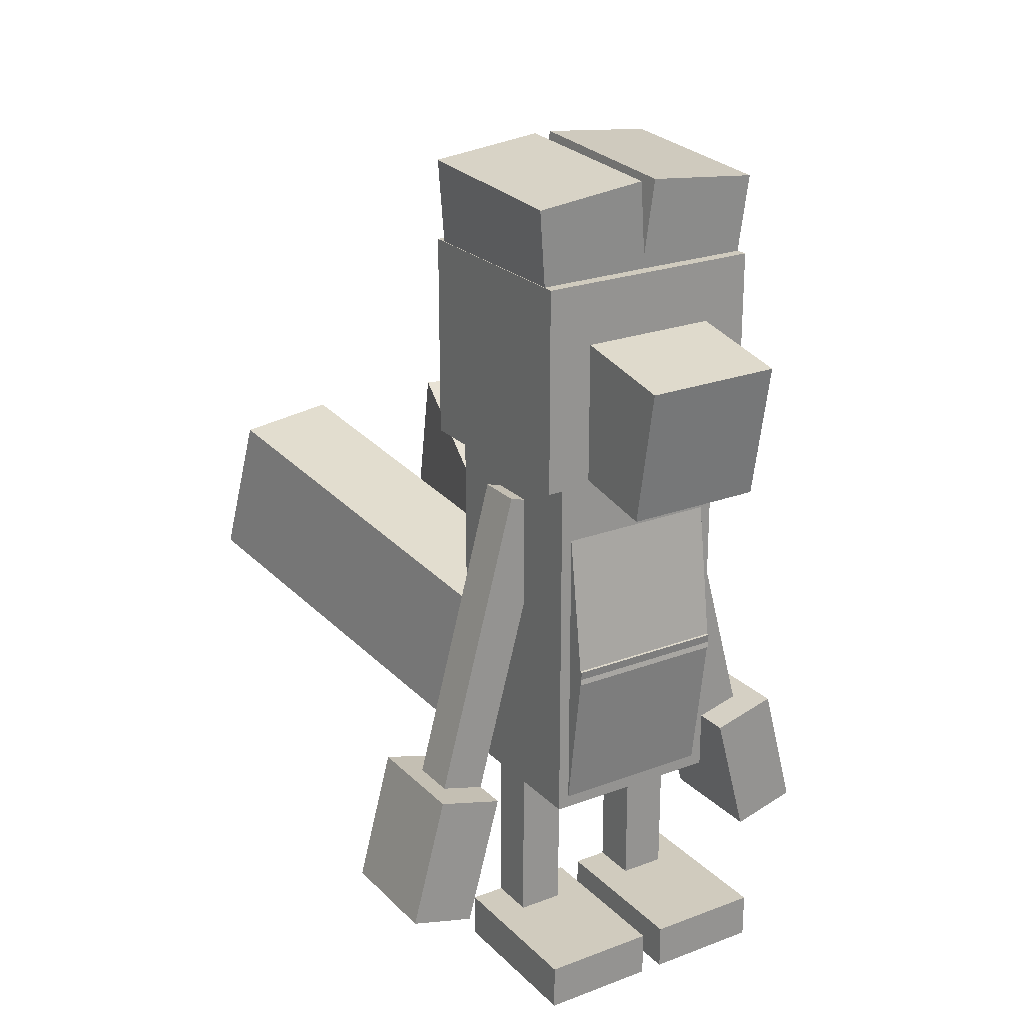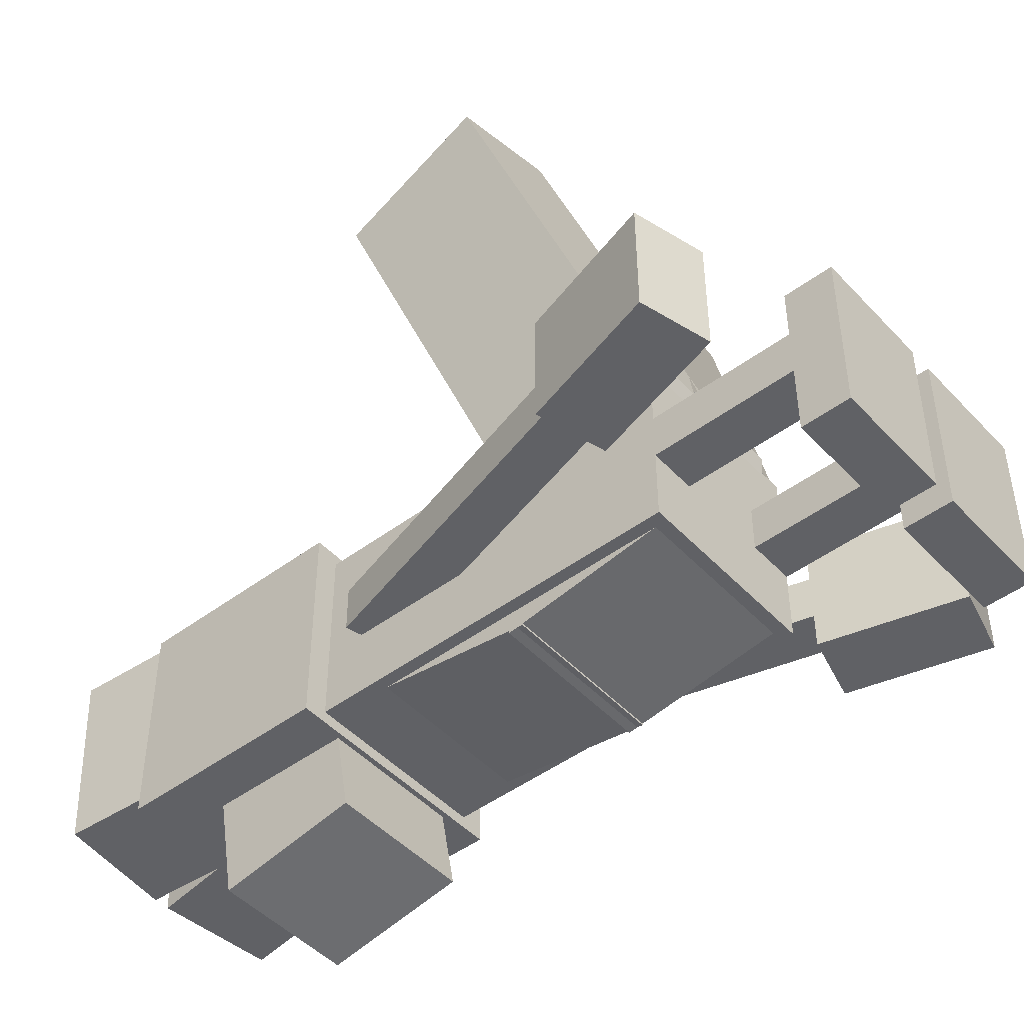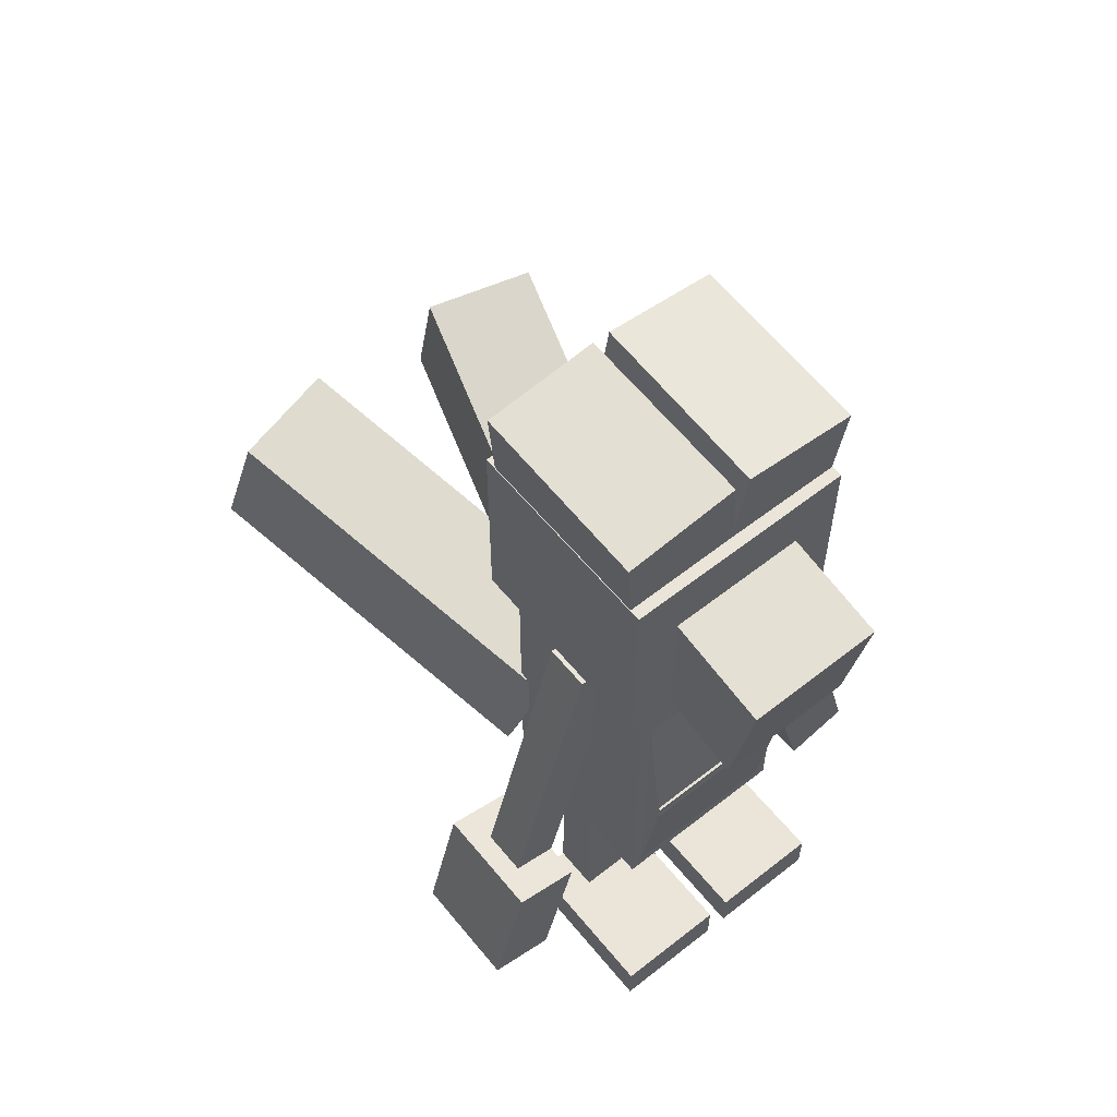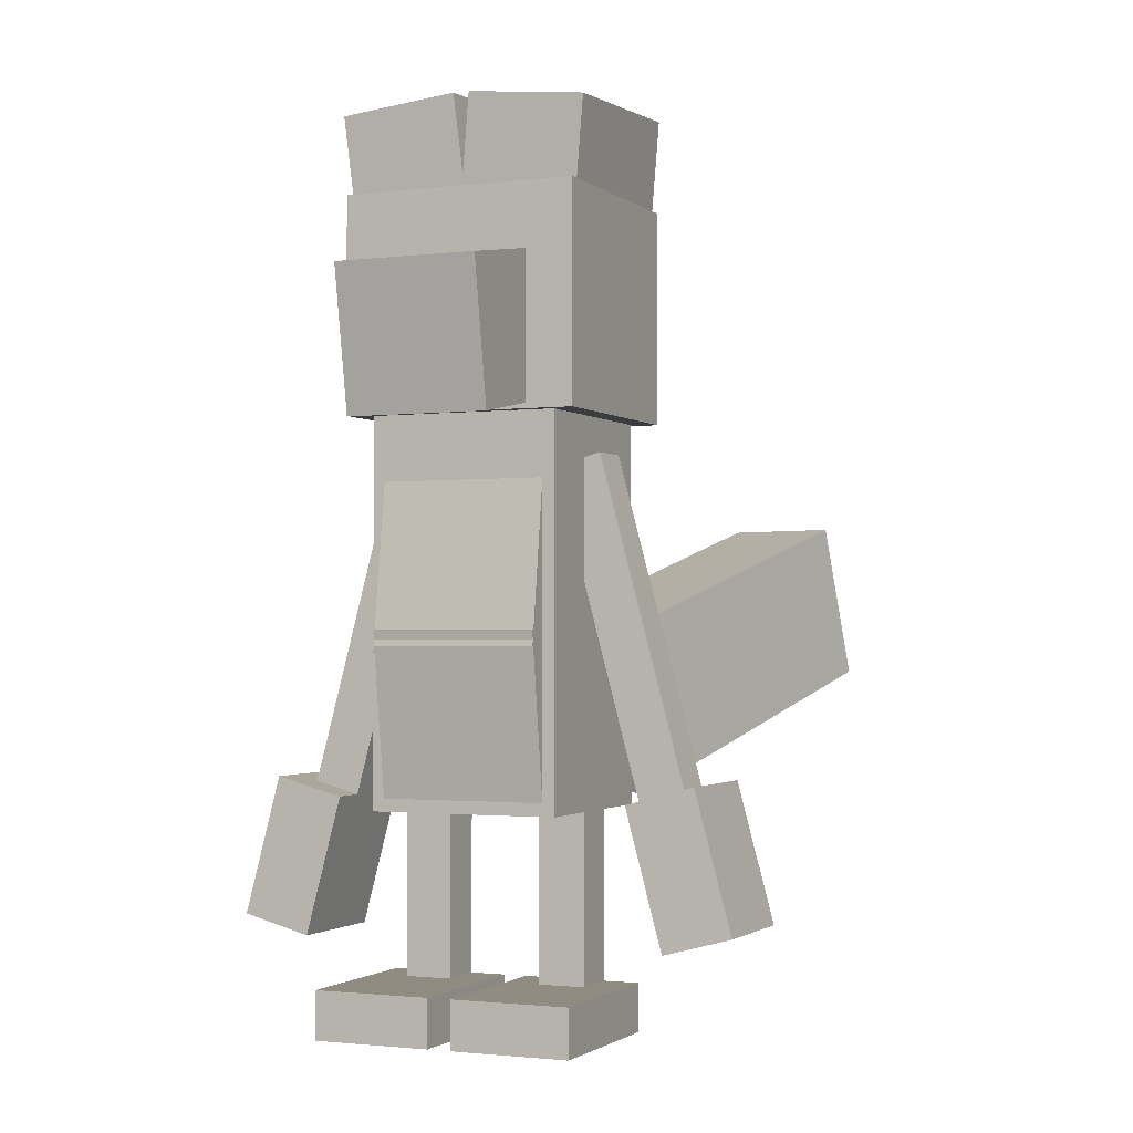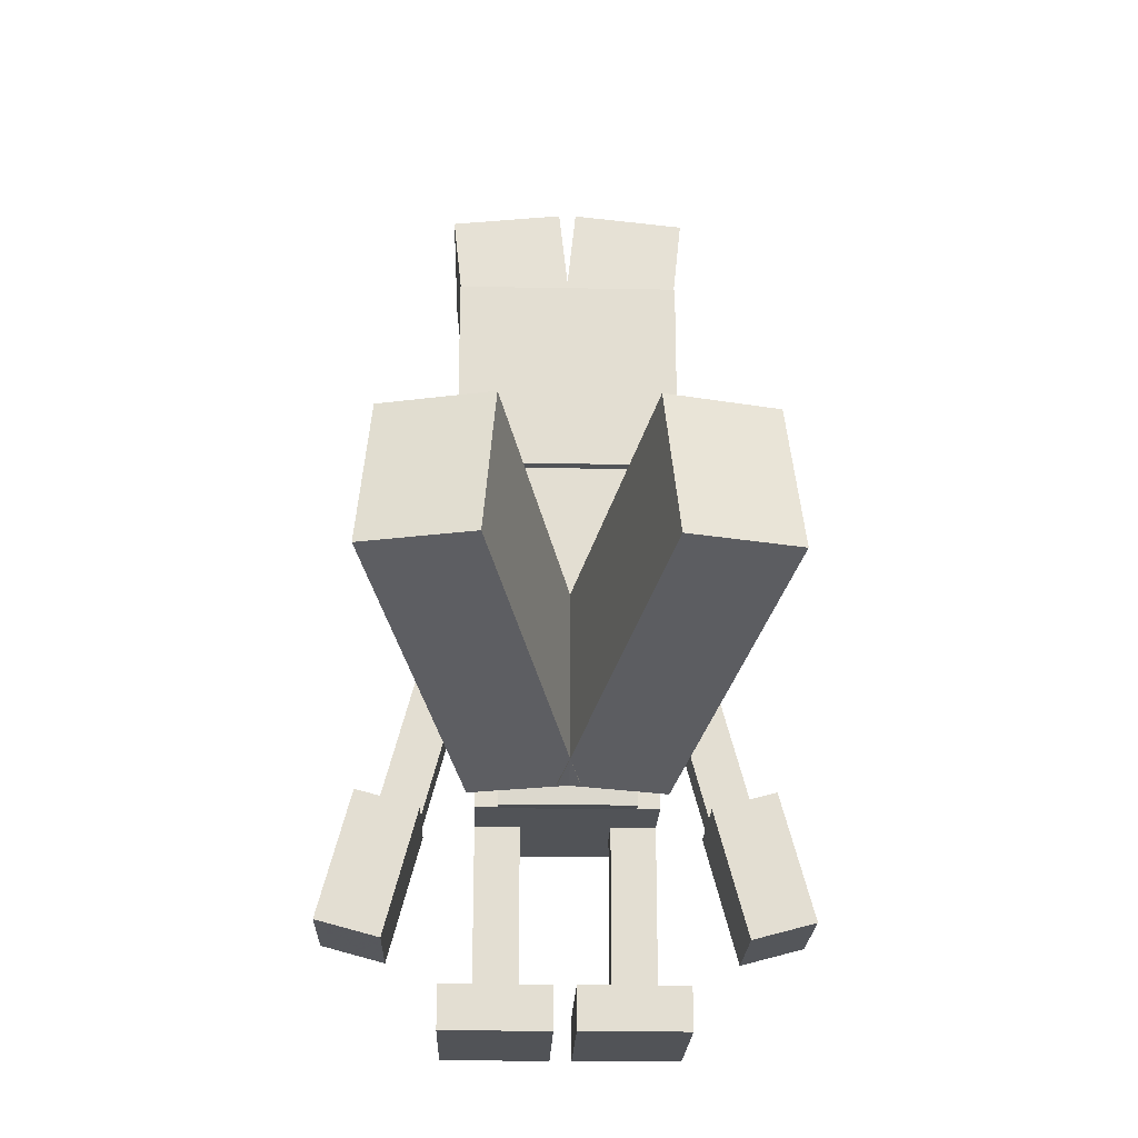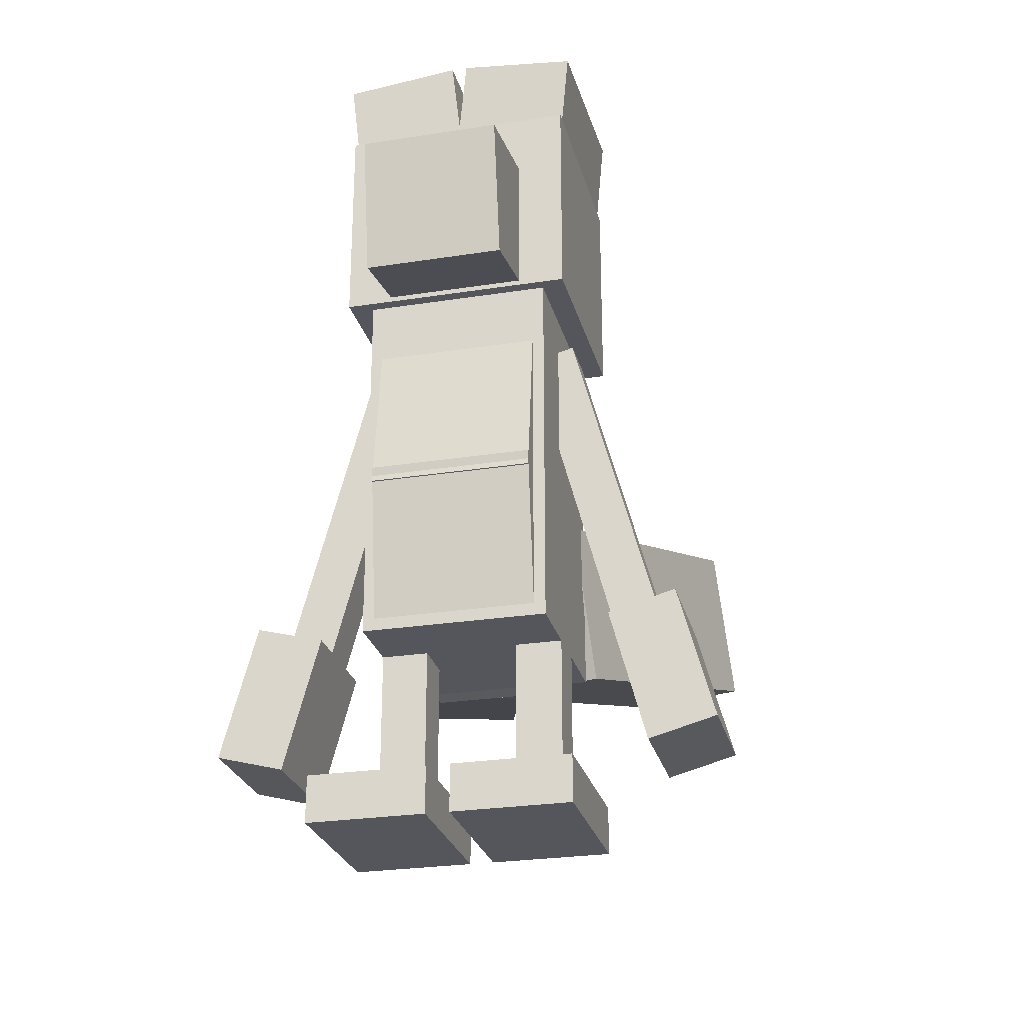
<metadata>
{"format":"obj","ext":"obj","renderer":"f3d","projection":"perspective","resolution":1024,"background":"white","views":[{"elev":23.3,"azim":147.6,"up":"+Y"},{"elev":-47.1,"azim":-49.8,"up":"+Z"},{"elev":59.0,"azim":141.0,"up":"+Y"},{"elev":-1.7,"azim":-156.3,"up":"+Y"},{"elev":-22.0,"azim":-1.8,"up":"+Y"},{"elev":-26.2,"azim":-166.1,"up":"+Y"}]}
</metadata>
<code>
o Lower_belly
v 0.2188 -0.9142 -0.2486
v -0.2188 -0.9142 -0.2486
v -0.2188 -0.481 -0.3095
v 0.2188 -0.481 -0.3095
v -0.2188 -0.8968 -0.1248
v 0.2188 -0.8968 -0.1248
v 0.2188 -0.4636 -0.1857
v -0.2188 -0.4636 -0.1857
f 1 2 3 4
f 5 6 7 8
f 4 3 8 7
f 6 5 2 1
f 6 1 4 7
f 2 5 8 3
o Left_arm
v -0.2846 -0.4872 -0.0625
v -0.4053 -0.4549 -0.0625
v -0.2921 -0.03228 -0.0625
v -0.1713 -0.06463 -0.0625
v -0.4053 -0.4549 0.0625
v -0.2846 -0.4872 0.0625
v -0.1713 -0.06463 0.0625
v -0.2921 -0.03228 0.0625
f 9 10 11 12
f 13 14 15 16
f 12 11 16 15
f 14 13 10 9
f 14 9 12 15
f 10 13 16 11
o Left_lower_arm
v -0.414 -0.9702 -0.0625
v -0.5347 -0.9378 -0.0625
v -0.3891 -0.3945 -0.0625
v -0.2684 -0.4269 -0.0625
v -0.5347 -0.9378 0.0625
v -0.414 -0.9702 0.0625
v -0.2684 -0.4269 0.0625
v -0.3891 -0.3945 0.0625
f 17 18 19 20
f 21 22 23 24
f 20 19 24 23
f 22 21 18 17
f 22 17 20 23
f 18 21 24 19
o Left_hand
v -0.4948 -1.272 -0.1562
v -0.676 -1.224 -0.1562
v -0.5789 -0.8613 -0.1562
v -0.3978 -0.9098 -0.1562
v -0.676 -1.224 0.1562
v -0.4948 -1.272 0.1562
v -0.3978 -0.9098 0.1562
v -0.5789 -0.8613 0.1562
f 25 26 27 28
f 29 30 31 32
f 28 27 32 31
f 30 29 26 25
f 30 25 28 31
f 26 29 32 27
o Tail_base
v 0.1875 -0.9313 0.1714
v -0.1875 -0.9313 0.1714
v -0.1875 -0.5578 0.2041
v 0.1875 -0.5578 0.2041
v -0.1875 -0.9422 0.2959
v 0.1875 -0.9422 0.2959
v 0.1875 -0.5687 0.3286
v -0.1875 -0.5687 0.3286
f 33 34 35 36
f 37 38 39 40
f 36 35 40 39
f 38 37 34 33
f 38 33 36 39
f 34 37 40 35
o Right_tail
v 0.5341 -0.6004 1.277
v 0.2323 -0.6004 1.358
v -0.03071 -0.911 0.3769
v 0.2711 -0.911 0.296
v 0.1992 -0.182 1.235
v 0.501 -0.182 1.154
v 0.238 -0.4927 0.1724
v -0.06382 -0.4927 0.2533
f 41 42 43 44
f 45 46 47 48
f 44 43 48 47
f 46 45 42 41
f 46 41 44 47
f 42 45 48 43
o Right_arm
v 0.4053 -0.4549 -0.0625
v 0.2846 -0.4872 -0.0625
v 0.1713 -0.06463 -0.0625
v 0.2921 -0.03228 -0.0625
v 0.2846 -0.4872 0.0625
v 0.4053 -0.4549 0.0625
v 0.2921 -0.03228 0.0625
v 0.1713 -0.06463 0.0625
f 49 50 51 52
f 53 54 55 56
f 52 51 56 55
f 54 53 50 49
f 54 49 52 55
f 50 53 56 51
o Right_lower_arm
v 0.5347 -0.9378 -0.0625
v 0.414 -0.9702 -0.0625
v 0.2684 -0.4269 -0.0625
v 0.3891 -0.3945 -0.0625
v 0.414 -0.9702 0.0625
v 0.5347 -0.9378 0.0625
v 0.3891 -0.3945 0.0625
v 0.2684 -0.4269 0.0625
f 57 58 59 60
f 61 62 63 64
f 60 59 64 63
f 62 61 58 57
f 62 57 60 63
f 58 61 64 59
o Right_hand
v 0.676 -1.224 -0.1562
v 0.4948 -1.272 -0.1562
v 0.3978 -0.9098 -0.1562
v 0.5789 -0.8613 -0.1562
v 0.4948 -1.272 0.1562
v 0.676 -1.224 0.1562
v 0.5789 -0.8613 0.1562
v 0.3978 -0.9098 0.1562
f 65 66 67 68
f 69 70 71 72
f 68 67 72 71
f 70 69 66 65
f 70 65 68 71
f 66 69 72 67
o Left_tail
v -0.2323 -0.6004 1.358
v -0.5341 -0.6004 1.277
v -0.2711 -0.911 0.296
v 0.03071 -0.911 0.3769
v -0.501 -0.182 1.154
v -0.1992 -0.182 1.235
v 0.06382 -0.4927 0.2533
v -0.238 -0.4927 0.1724
f 73 74 75 76
f 77 78 79 80
f 76 75 80 79
f 78 77 74 73
f 78 73 76 79
f 74 77 80 75
o Upper_belly
v 0.2188 -0.5204 -0.3083
v -0.2188 -0.5204 -0.3083
v -0.2188 -0.08716 -0.2474
v 0.2188 -0.08716 -0.2474
v -0.2188 -0.5378 -0.1845
v 0.2188 -0.5378 -0.1845
v 0.2188 -0.1046 -0.1236
v -0.2188 -0.1046 -0.1236
f 81 82 83 84
f 85 86 87 88
f 84 83 88 87
f 86 85 82 81
f 86 81 84 87
f 82 85 88 83
o Left_leg
v -0.125 -1.5 -0.0625
v -0.25 -1.5 -0.0625
v -0.25 -0.9375 -0.0625
v -0.125 -0.9375 -0.0625
v -0.25 -1.5 0.0625
v -0.125 -1.5 0.0625
v -0.125 -0.9375 0.0625
v -0.25 -0.9375 0.0625
f 89 90 91 92
f 93 94 95 96
f 92 91 96 95
f 94 93 90 89
f 94 89 92 95
f 90 93 96 91
o Left_legChild
v -0.03125 -1.5 0.0625
v -0.3438 -1.5 0.0625
v -0.3438 -1.5 -0.375
v -0.03125 -1.5 -0.375
v -0.3438 -1.375 0.0625
v -0.03125 -1.375 0.0625
v -0.03125 -1.375 -0.375
v -0.3438 -1.375 -0.375
f 97 98 99 100
f 101 102 103 104
f 100 99 104 103
f 102 101 98 97
f 102 97 100 103
f 98 101 104 99
o Right_leg
v 0.25 -1.5 -0.0625
v 0.125 -1.5 -0.0625
v 0.125 -0.9375 -0.0625
v 0.25 -0.9375 -0.0625
v 0.125 -1.5 0.0625
v 0.25 -1.5 0.0625
v 0.25 -0.9375 0.0625
v 0.125 -0.9375 0.0625
f 105 106 107 108
f 109 110 111 112
f 108 107 112 111
f 110 109 106 105
f 110 105 108 111
f 106 109 112 107
o Right_legChild
v 0.3438 -1.5 0.0625
v 0.03125 -1.5 0.0625
v 0.03125 -1.5 -0.375
v 0.3438 -1.5 -0.375
v 0.03125 -1.375 0.0625
v 0.3438 -1.375 0.0625
v 0.3438 -1.375 -0.375
v 0.03125 -1.375 -0.375
f 113 114 115 116
f 117 118 119 120
f 116 115 120 119
f 118 117 114 113
f 118 113 116 119
f 114 117 120 115
o Body
v 0.25 -0.9375 -0.25
v -0.25 -0.9375 -0.25
v -0.25 0.0625 -0.25
v 0.25 0.0625 -0.25
v -0.25 -0.9375 0.25
v 0.25 -0.9375 0.25
v 0.25 0.0625 0.25
v -0.25 0.0625 0.25
f 121 122 123 124
f 125 126 127 128
f 124 123 128 127
f 126 125 122 121
f 126 121 124 127
f 122 125 128 123
o Head
v 0.3125 0.0625 -0.2812
v -0.3125 0.0625 -0.2812
v -0.3125 0.625 -0.2812
v 0.3125 0.625 -0.2812
v -0.3125 0.0625 0.2812
v 0.3125 0.0625 0.2812
v 0.3125 0.625 0.2812
v -0.3125 0.625 0.2812
f 129 130 131 132
f 133 134 135 136
f 132 131 136 135
f 134 133 130 129
f 134 129 132 135
f 130 133 136 131
o HeadChild
v 0.1875 0.03723 -0.5033
v -0.1875 0.03723 -0.5033
v -0.1875 0.4065 -0.5684
v 0.1875 0.4065 -0.5684
v -0.1875 0.09149 -0.1955
v 0.1875 0.09149 -0.1955
v 0.1875 0.4608 -0.2606
v -0.1875 0.4608 -0.2606
f 137 138 139 140
f 141 142 143 144
f 140 139 144 143
f 142 141 138 137
f 142 137 140 143
f 138 141 144 139
o HeadChild
v 0.2931 0.4595 -0.2413
v -0.01769 0.4922 -0.2413
v 0.02146 0.8646 -0.261
v 0.3322 0.8319 -0.261
v -0.01495 0.5182 0.258
v 0.2958 0.4855 0.258
v 0.335 0.8579 0.2383
v 0.02419 0.8906 0.2383
f 145 146 147 148
f 149 150 151 152
f 148 147 152 151
f 150 149 146 145
f 150 145 148 151
f 146 149 152 147
o HeadChild
v 0.01769 0.4922 -0.2413
v -0.2931 0.4595 -0.2413
v -0.3322 0.8319 -0.261
v -0.02146 0.8646 -0.261
v -0.2958 0.4855 0.258
v 0.01495 0.5182 0.258
v -0.02419 0.8906 0.2383
v -0.335 0.8579 0.2383
f 153 154 155 156
f 157 158 159 160
f 156 155 160 159
f 158 157 154 153
f 158 153 156 159
f 154 157 160 155

</code>
